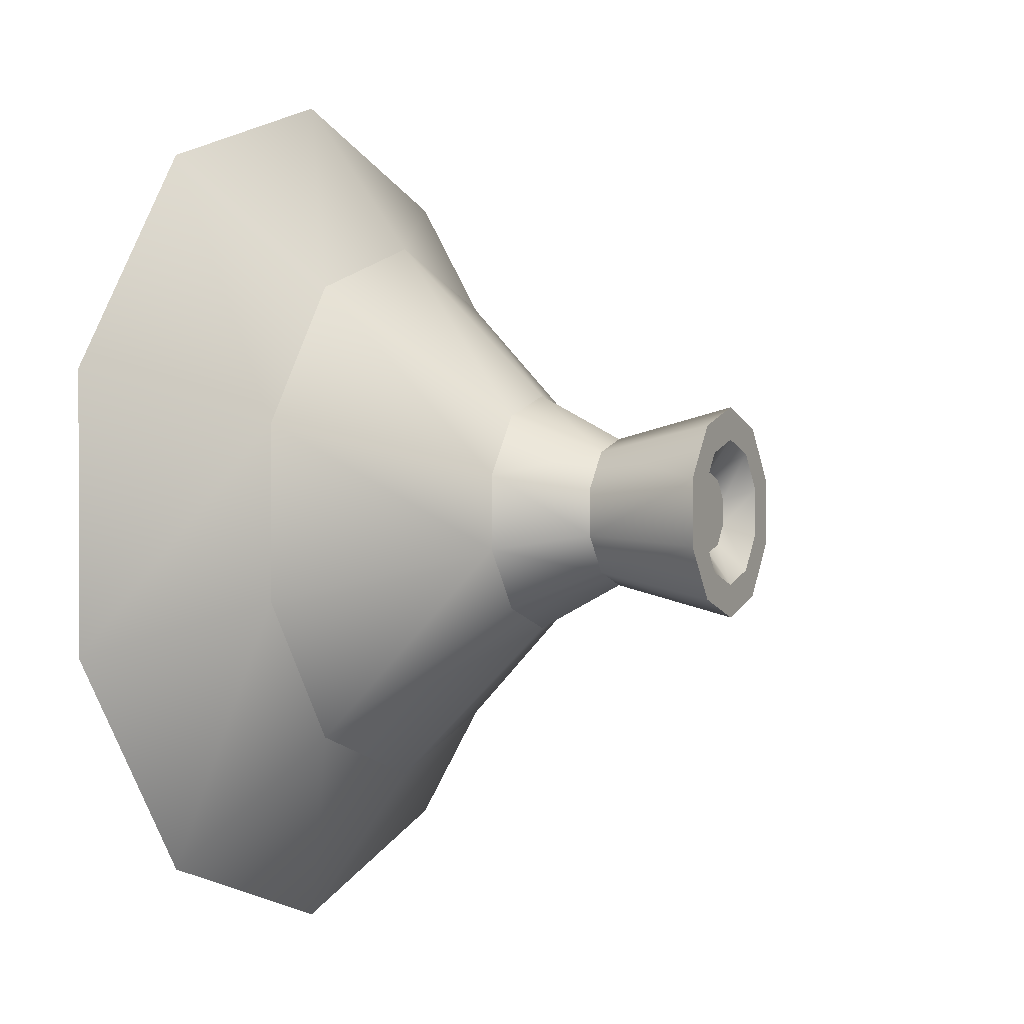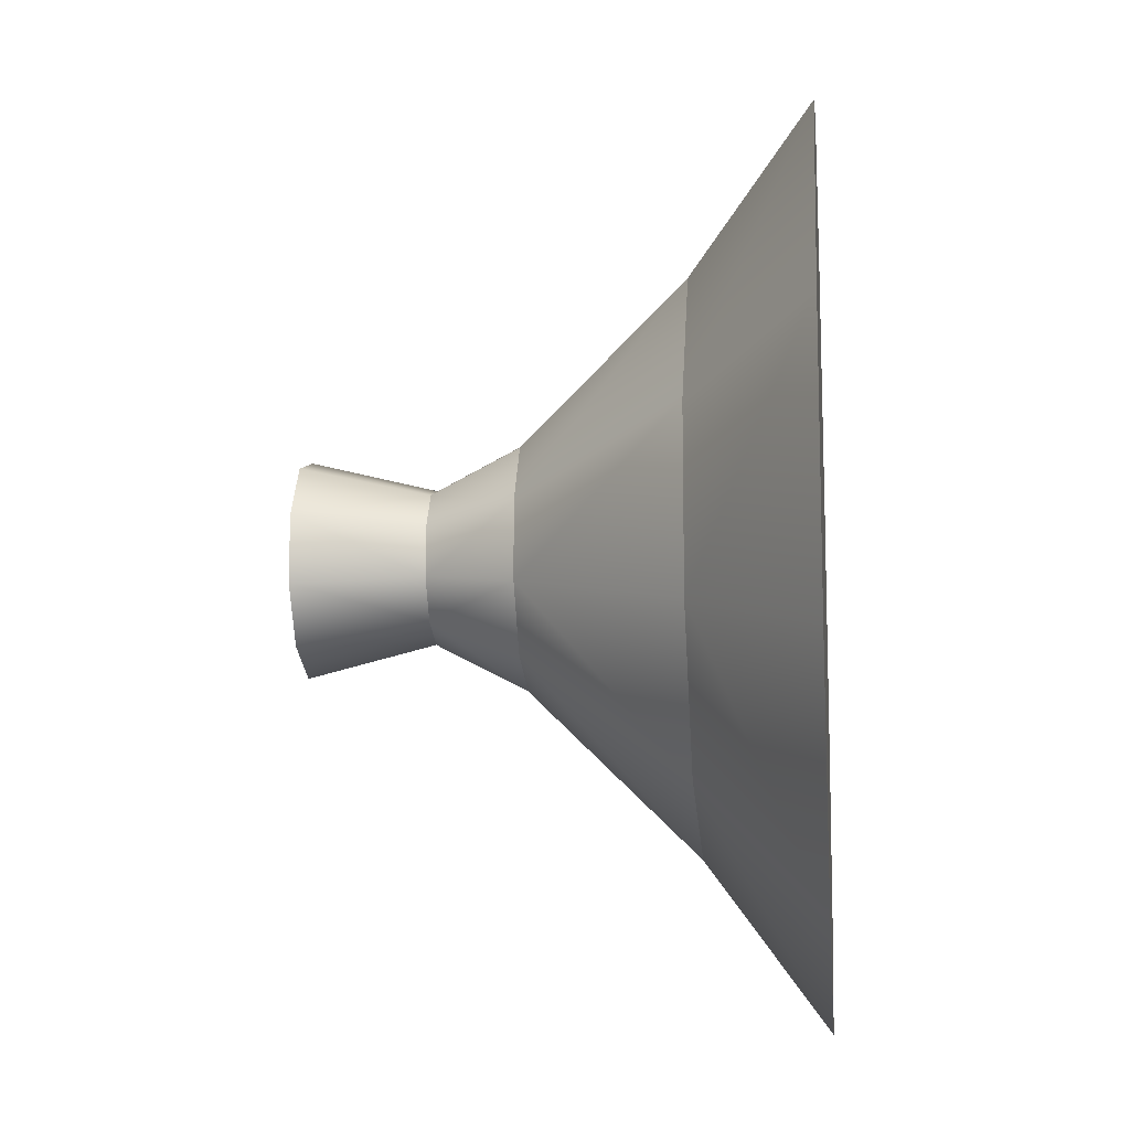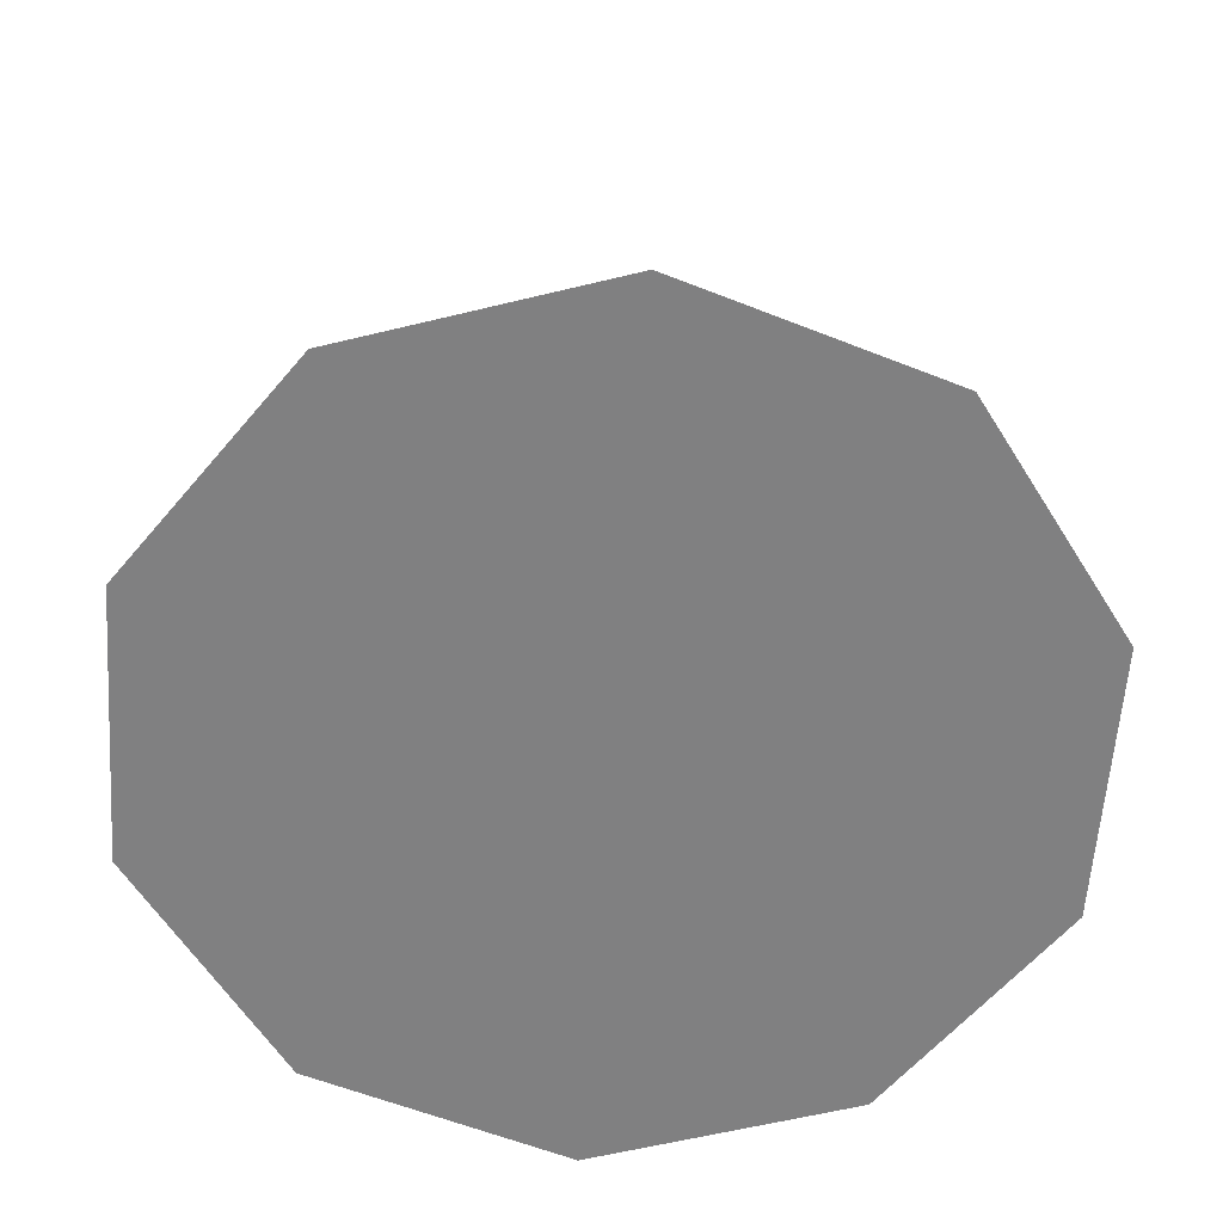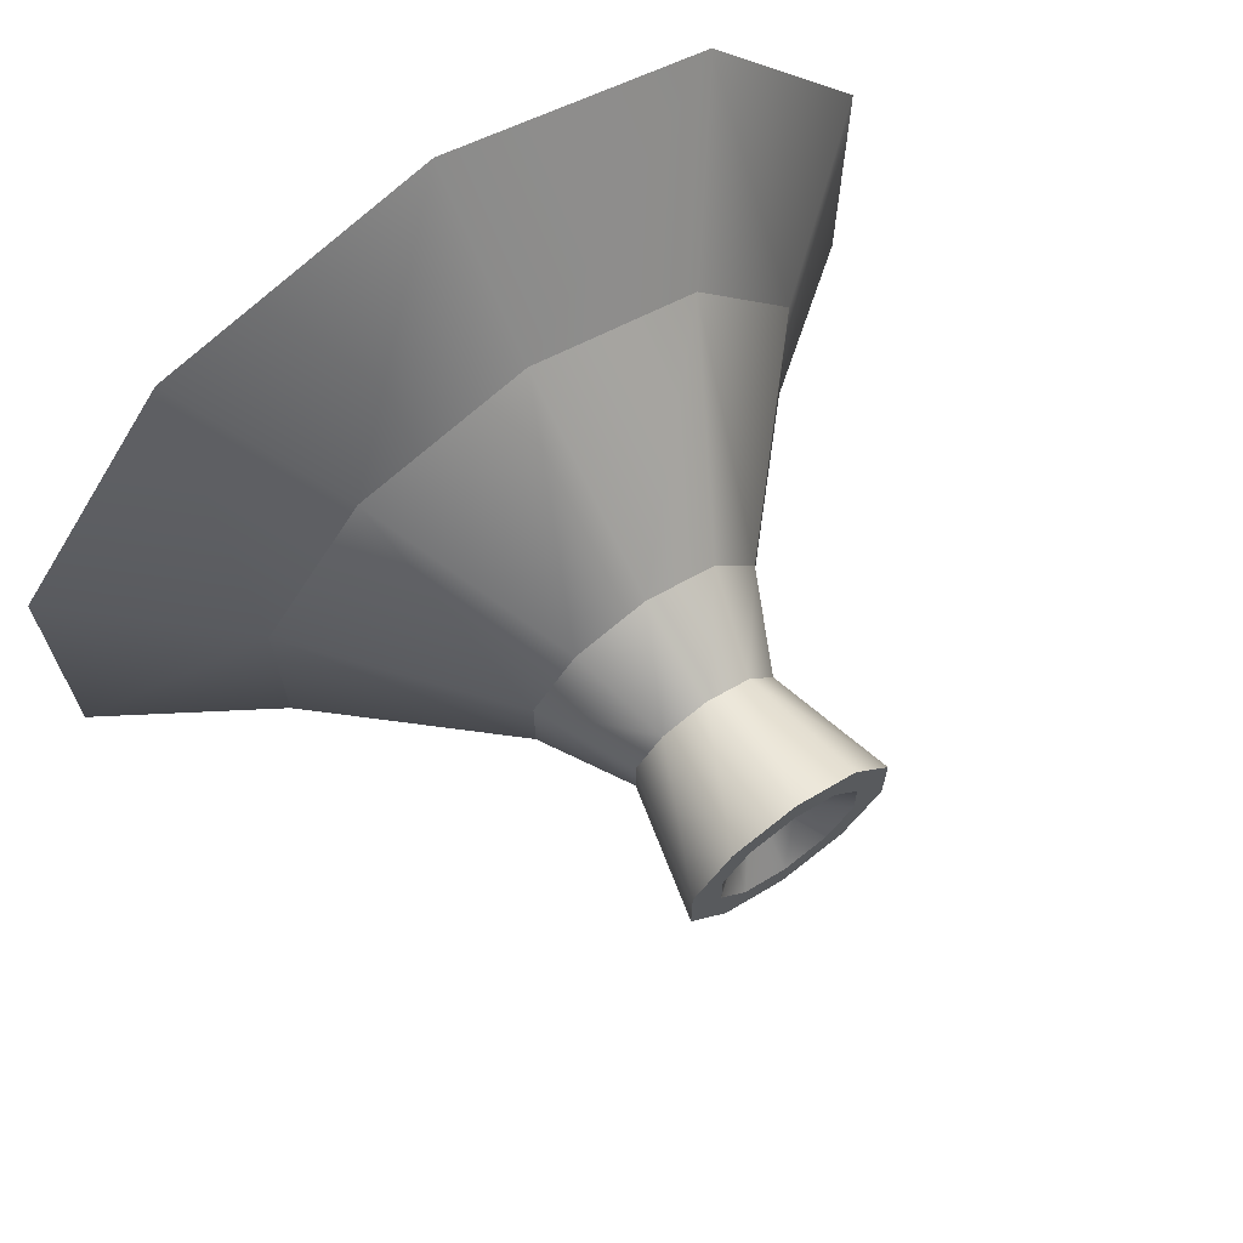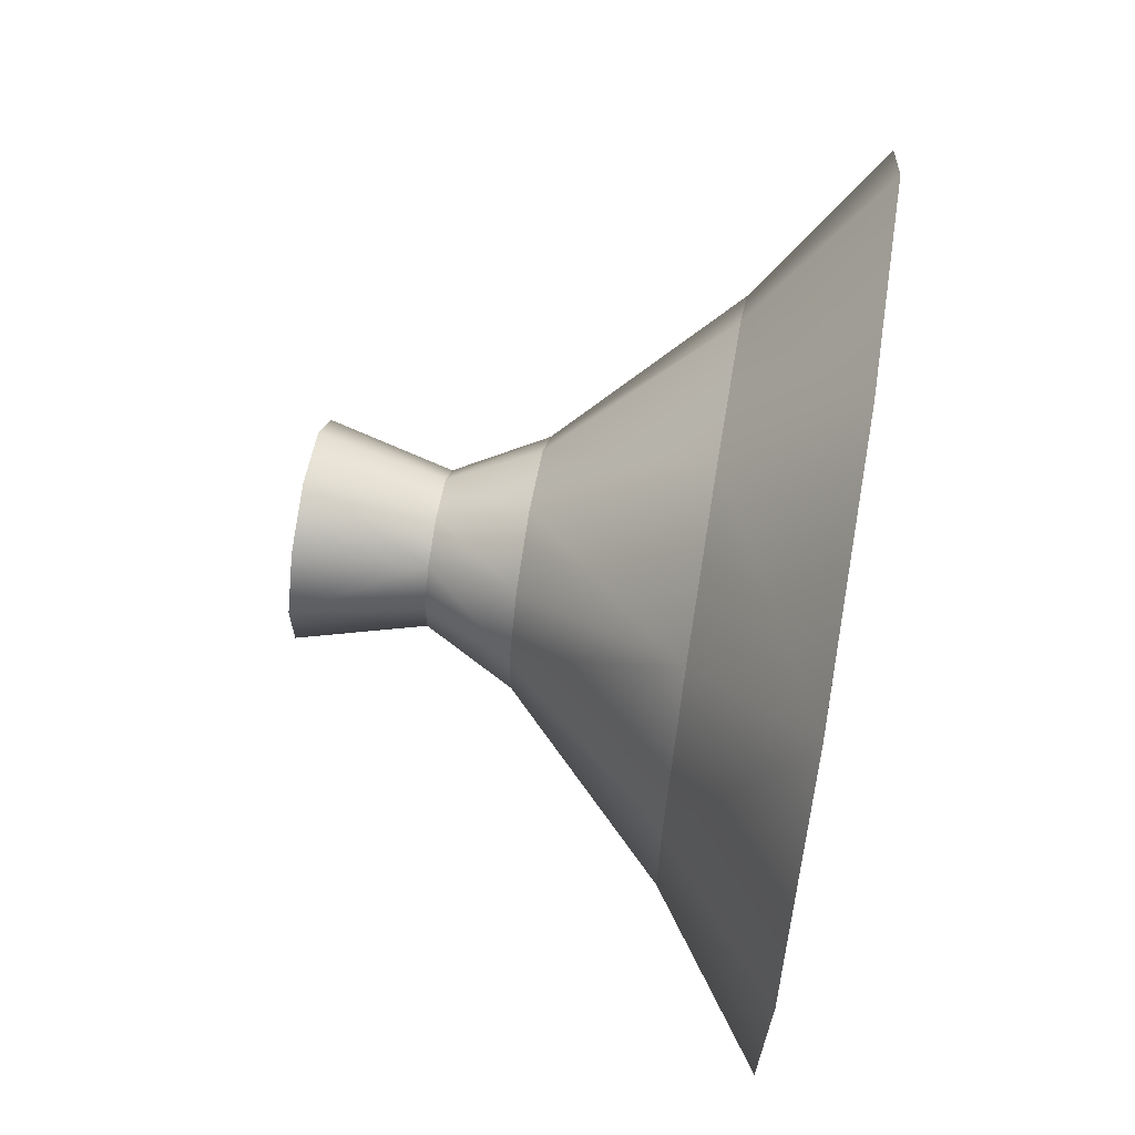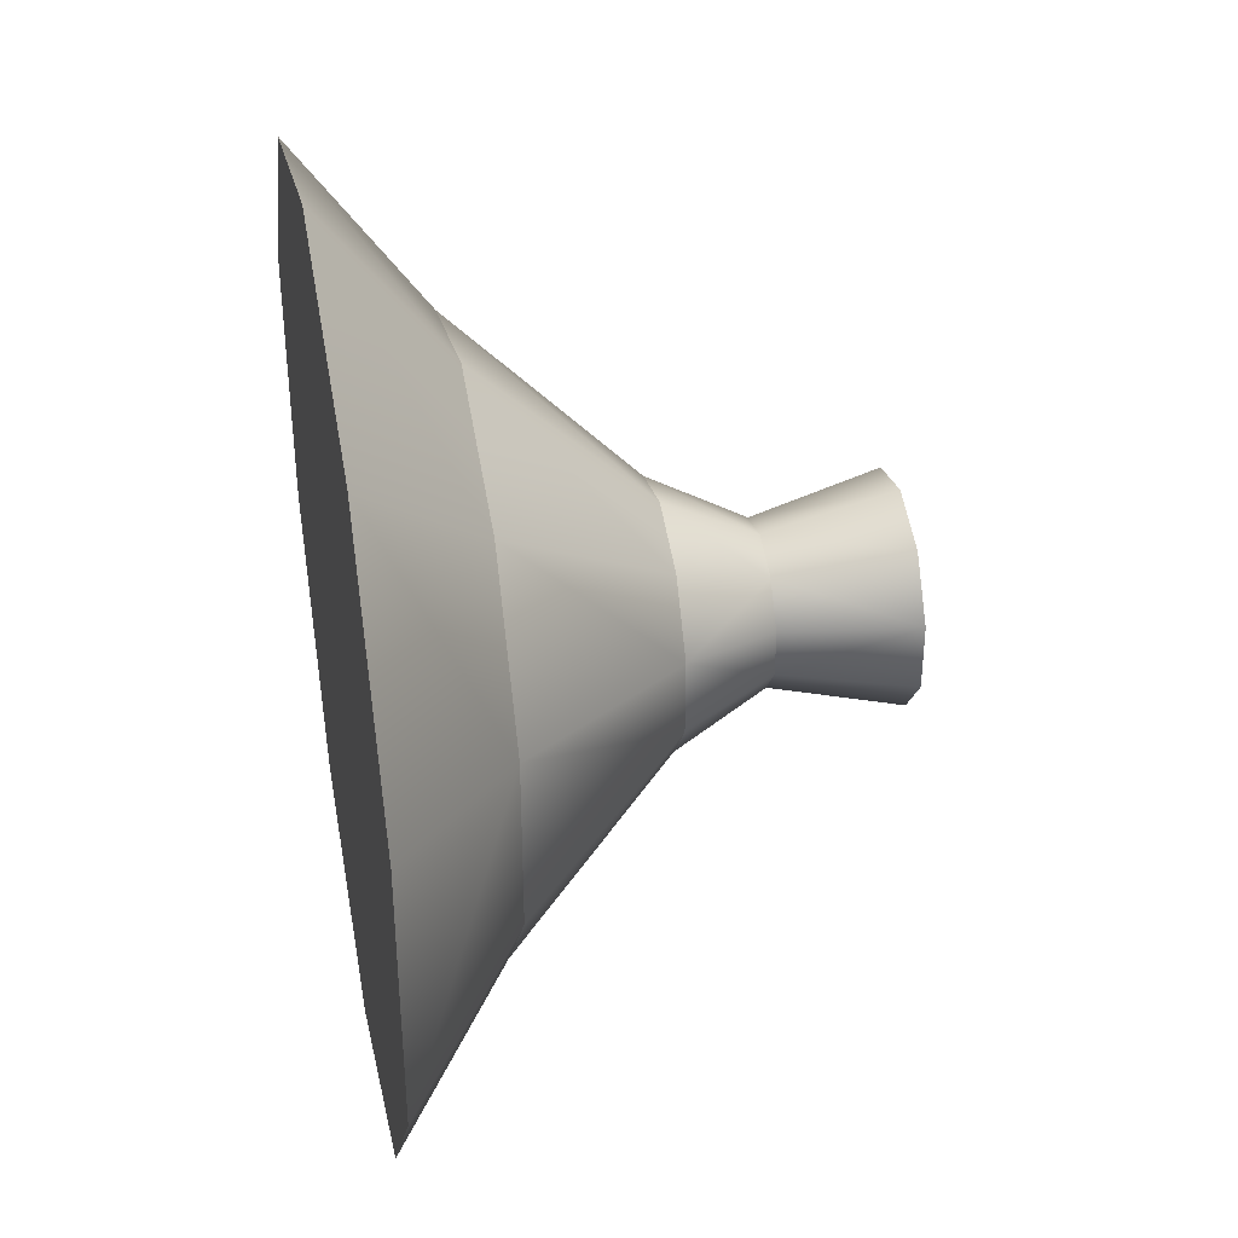
<metadata>
{"format":"obj","ext":"obj","renderer":"f3d","projection":"perspective","resolution":1024,"background":"white","views":[{"elev":0.2,"azim":116.6,"up":"+Z"},{"elev":-11.7,"azim":-84.1,"up":"+Z"},{"elev":-60.2,"azim":-148.0,"up":"+Y"},{"elev":68.7,"azim":145.0,"up":"+Z"},{"elev":67.6,"azim":-80.6,"up":"+Z"},{"elev":38.7,"azim":79.3,"up":"+Z"}]}
</metadata>
<code>
g tajineLid
v -0.2412 0.1052 0.07837
v -0.3777 0 0.1227
v -0.2412 0.1052 -0.07837
v -0.3777 0 -0.1227
v -0.1491 0.1052 -0.2052
v -0.2335 0 -0.3213
v 0.3777 0 0.1227
v 0.2335 0 0.3213
v 0.2412 0.1052 0.07837
v 0.1491 0.1052 0.2052
v 0.2335 0 -0.3213
v 0.1491 0.1052 -0.2052
v -5.126e-13 0 -0.3972
v -3.234e-13 0.1052 -0.2536
v 0.06398 0.2526 -0.08805
v 0.1035 0.2526 -0.03363
v 0.03966 0.3316 -0.05459
v 0.06418 0.3316 -0.02085
v -0.06418 0.3316 0.02085
v -0.03966 0.3316 0.05459
v -0.1035 0.2526 0.03363
v -0.06398 0.2526 0.08805
v 0.1035 0.2526 0.03363
v 0.06418 0.3316 0.02085
v -0.1491 0.1052 0.2052
v -0.2335 0 0.3213
v -0.1035 0.2526 -0.03363
v -0.06418 0.3316 -0.02085
v 0.3777 0 -0.1227
v 0.2412 0.1052 -0.07837
v 5.14e-13 0 0.3972
v -1.379e-13 0.2526 -0.1088
v -8.952e-14 0.3316 -0.06748
v 1.343e-13 0.2526 0.1088
v 8.013e-14 0.3316 0.06748
v 0.06398 0.2526 0.08805
v 0.03966 0.3316 0.05459
v -0.06398 0.2526 -0.08805
v -0.03966 0.3316 -0.05459
v 3.263e-13 0.1052 0.2536
v 0.09034 0.442 0.02935
v 0.05584 0.442 0.07685
v 0.09034 0.442 -0.02935
v 0.06246 0.442 0.02029
v 0.06246 0.442 -0.02029
v 0.0386 0.442 0.05313
v 0.05584 0.442 -0.07685
v 1.148e-13 0.442 0.09499
v 0.0386 0.442 -0.05313
v 9.674e-14 0.442 0.06567
v -1.234e-13 0.442 -0.09499
v -8.374e-14 0.442 -0.06567
v -0.0386 0.442 -0.05313
v -0.05584 0.442 -0.07685
v -0.05584 0.442 0.07685
v -0.0386 0.442 0.05313
v -0.06246 0.442 0.02029
v -0.09034 0.442 0.02935
v -0.06246 0.442 -0.02029
v -0.09034 0.442 -0.02935
v -0.03481 0.421 0.01131
v -0.03481 0.421 -0.01131
v 0.03481 0.421 0.01131
v 0.02152 0.421 0.02961
v 5.342e-14 0.421 0.0366
v -0.02152 0.421 0.02961
v 0.02152 0.421 -0.02961
v -4.692e-14 0.421 -0.0366
v 0.03481 0.421 -0.01131
v -0.02152 0.421 -0.02961
f 3 2 1
f 2 3 4
f 6 3 5
f 3 6 4
f 9 8 7
f 8 9 10
f 13 12 11
f 12 13 14
f 13 5 14
f 5 13 6
f 17 16 15
f 16 17 18
f 21 20 19
f 20 21 22
f 18 23 16
f 23 18 24
f 1 26 25
f 26 1 2
f 21 28 27
f 28 21 19
f 11 30 29
f 30 11 12
f 8 29 7
f 29 8 11
f 11 8 31
f 11 31 13
f 13 31 26
f 13 26 6
f 6 26 2
f 6 2 4
f 33 15 32
f 15 33 17
f 35 22 34
f 22 35 20
f 37 34 36
f 34 37 35
f 27 39 38
f 39 27 28
f 10 31 8
f 31 10 40
f 43 42 41
f 42 43 44
f 43 45 44
f 42 44 46
f 45 43 47
f 42 46 48
f 45 47 49
f 48 46 50
f 49 47 51
f 49 51 52
f 52 51 53
f 53 51 54
f 48 50 55
f 55 50 56
f 55 56 57
f 55 57 58
f 53 54 59
f 58 57 59
f 59 54 60
f 59 60 58
f 29 9 7
f 9 29 30
f 40 26 31
f 26 40 25
f 39 32 38
f 32 39 33
f 37 23 24
f 23 37 36
f 28 58 60
f 58 28 19
f 39 60 54
f 60 39 28
f 43 17 47
f 17 43 18
f 42 35 37
f 35 42 48
f 51 17 33
f 17 51 47
f 48 20 35
f 20 48 55
f 41 37 24
f 37 41 42
f 41 18 43
f 18 41 24
f 54 33 39
f 33 54 51
f 20 58 19
f 58 20 55
f 32 12 14
f 12 32 15
f 23 10 9
f 10 23 36
f 5 27 38
f 27 5 3
f 1 27 3
f 27 1 21
f 12 16 30
f 16 12 15
f 38 14 5
f 14 38 32
f 36 40 10
f 40 36 34
f 34 25 40
f 25 34 22
f 16 9 30
f 9 16 23
f 21 25 22
f 25 21 1
f 62 57 61
f 57 62 59
f 63 46 44
f 46 63 64
f 65 56 50
f 56 65 66
f 52 67 49
f 67 52 68
f 49 69 45
f 69 49 67
f 64 50 46
f 50 64 65
f 53 62 70
f 62 53 59
f 45 63 44
f 63 45 69
f 61 56 66
f 56 61 57
f 69 64 63
f 64 69 67
f 64 67 65
f 65 67 68
f 65 68 66
f 66 68 70
f 66 70 61
f 61 70 62
f 52 70 68
f 70 52 53

</code>
